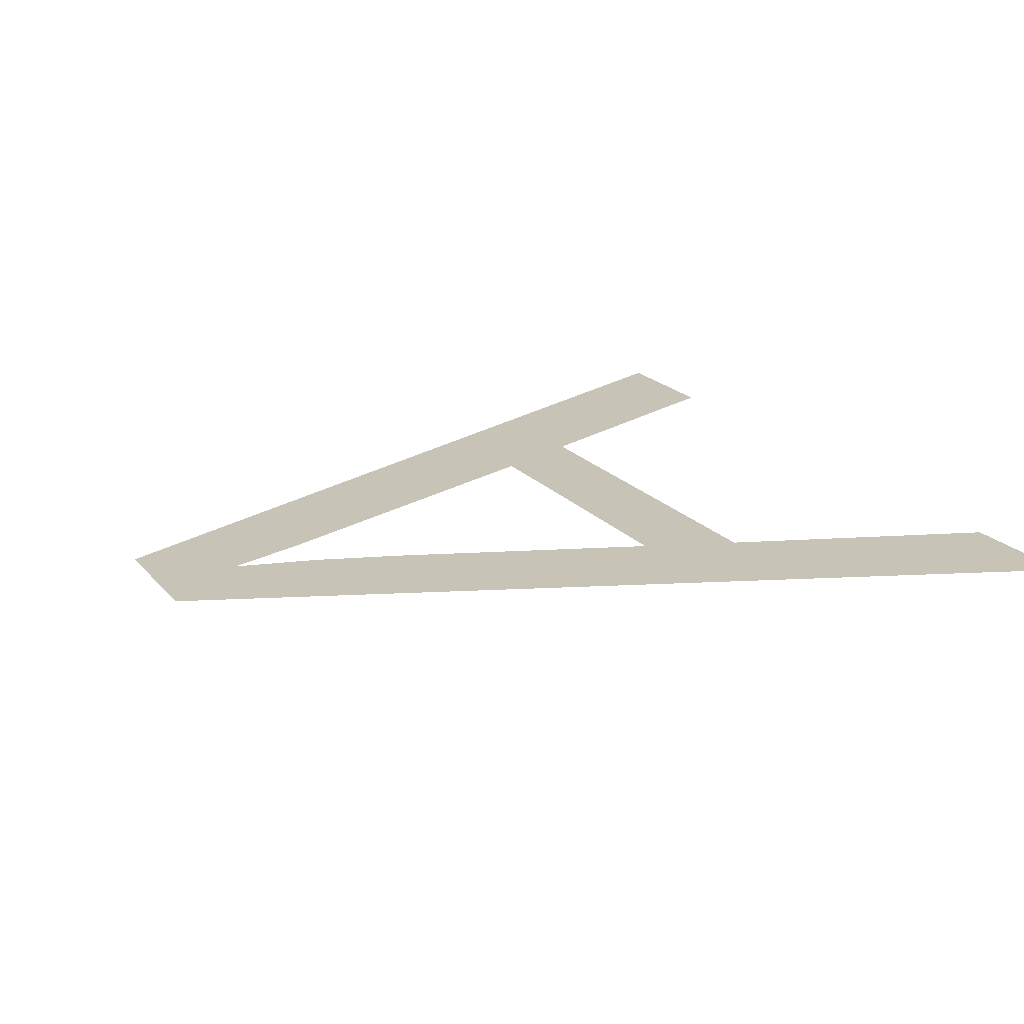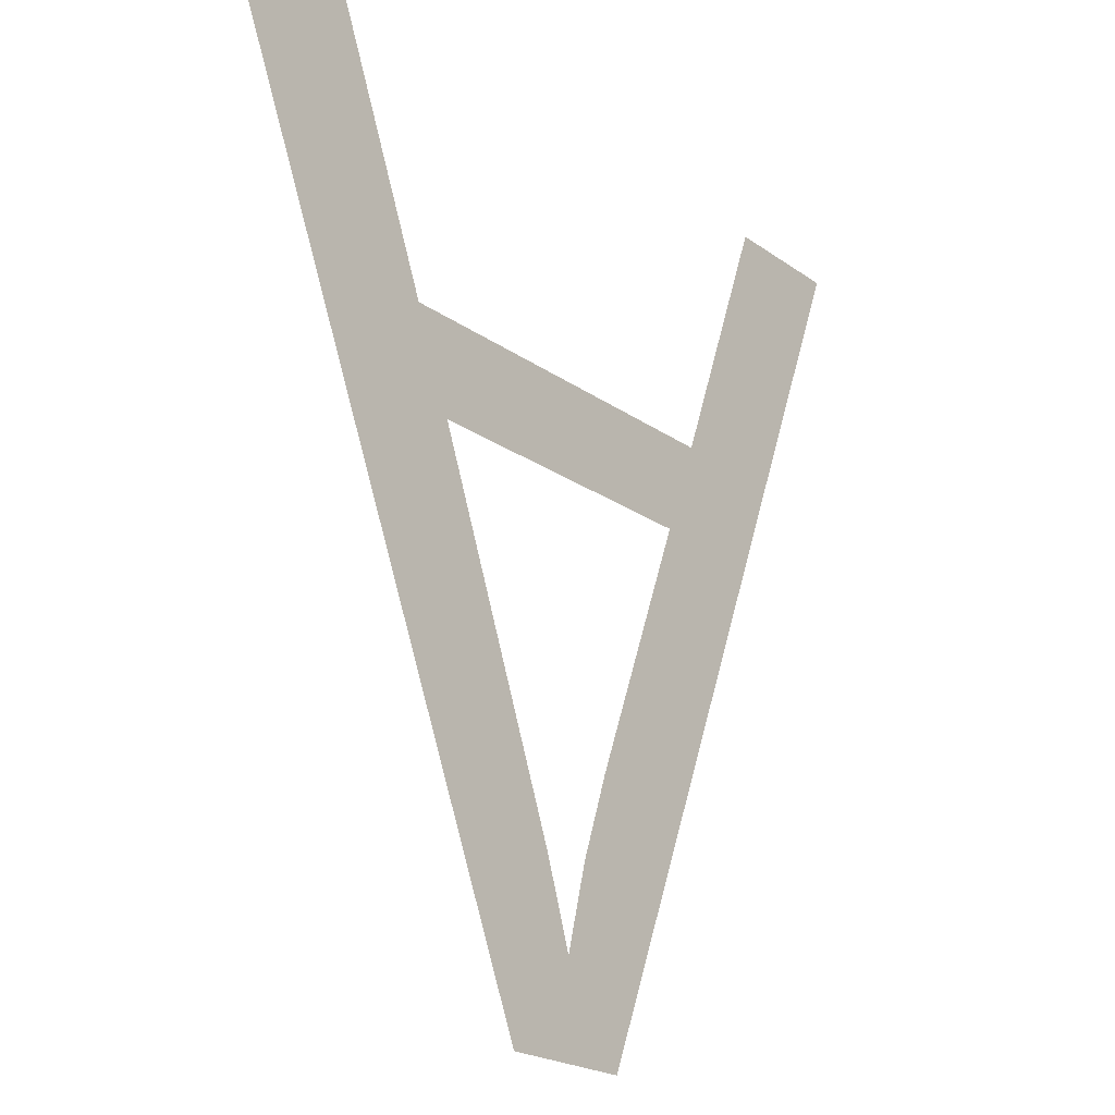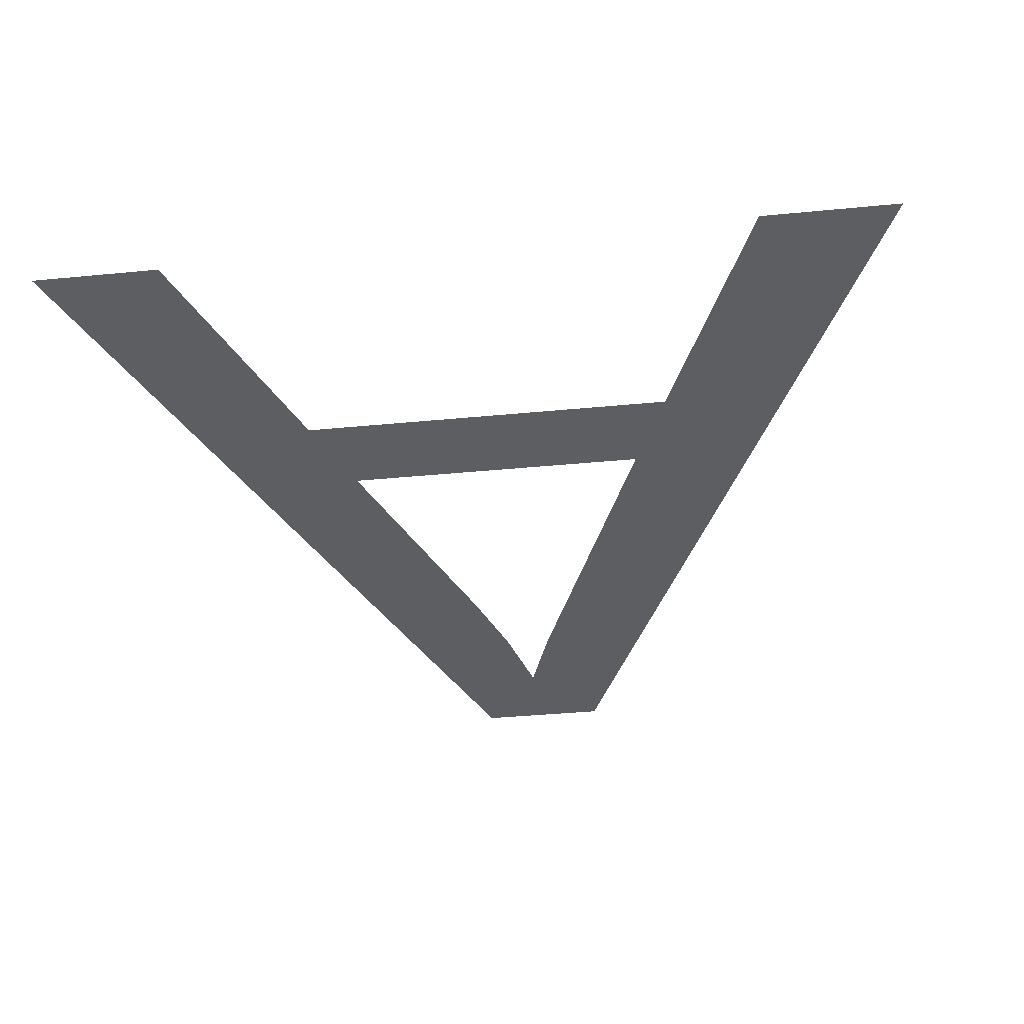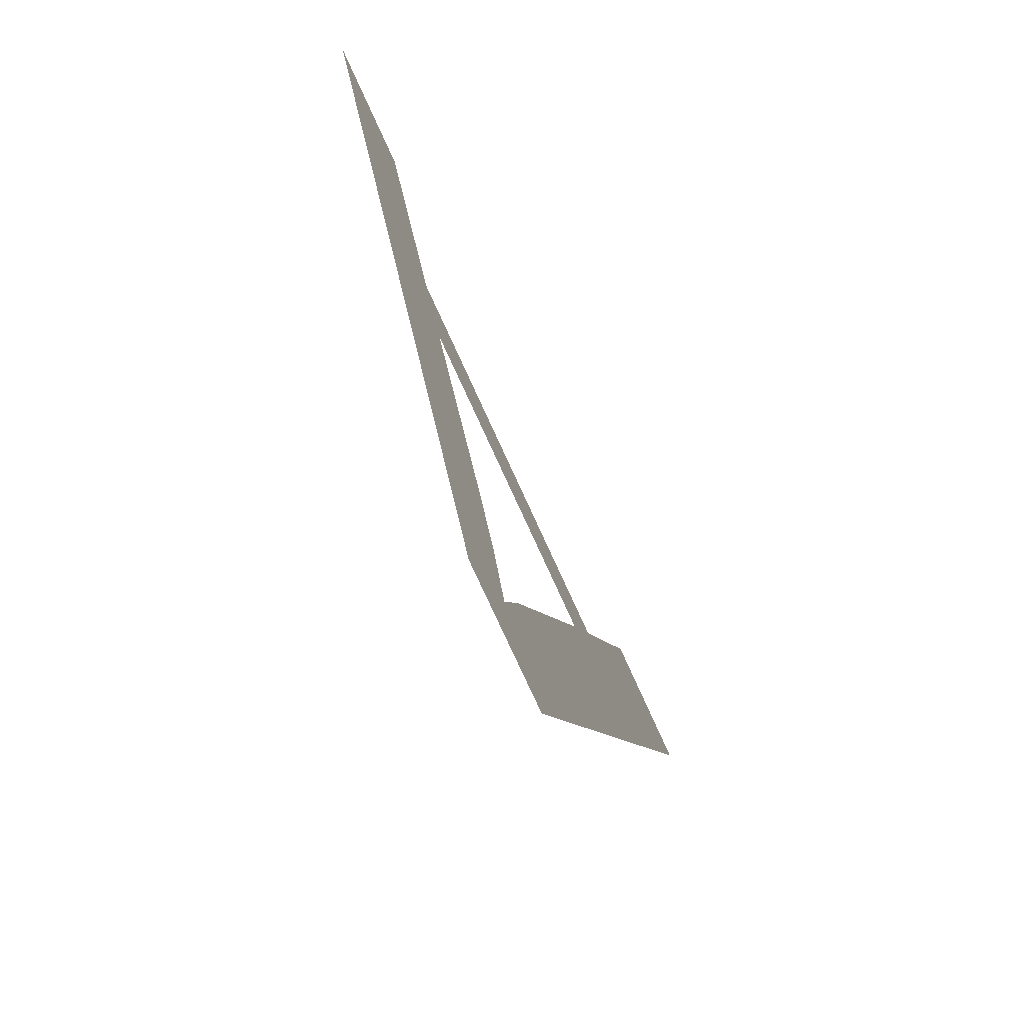
<metadata>
{"format":"obj","ext":"obj","renderer":"f3d","projection":"perspective","resolution":1024,"background":"white","views":[{"elev":19.7,"azim":-117.8,"up":"+Y"},{"elev":-20.8,"azim":127.9,"up":"+Z"},{"elev":-38.3,"azim":7.0,"up":"+Y"},{"elev":-75.7,"azim":-65.6,"up":"+Z"}]}
</metadata>
<code>
o #ID211
v -0.06352 0.7857 0.3979
v -0.06455 0.7857 0.4019
v -0.06516 0.7857 0.4019
v -0.06409 0.7857 0.4007
v -0.06392 0.7857 0.4003
v -0.06345 0.7857 0.3991
v -0.06321 0.7857 0.3984
v -0.06289 0.7857 0.3979
v -0.06332 0.7857 0.3987
v -0.06309 0.7857 0.3987
v -0.06246 0.7857 0.4003
v -0.06114 0.7857 0.4019
v -0.06228 0.7857 0.4007
v -0.06178 0.7857 0.4019
v -0.06246 0.7857 0.4003
v -0.06392 0.7857 0.4003
v -0.06228 0.7857 0.4007
v -0.06409 0.7857 0.4007
v -0.06178 0.7857 0.4019
v -0.06114 0.7857 0.4019
v -0.06289 0.7857 0.3979
v -0.06309 0.7857 0.3987
v -0.06321 0.7857 0.3984
v -0.06332 0.7857 0.3987
v -0.06345 0.7857 0.3991
v -0.06352 0.7857 0.3979
v -0.06455 0.7857 0.4019
v -0.06516 0.7857 0.4019
f 1 2 3
f 2 1 4
f 4 1 5
f 5 1 6
f 6 1 7
f 7 1 8
f 6 7 9
f 7 8 10
f 10 8 11
f 11 8 12
f 11 12 13
f 13 12 14
f 5 13 4
f 13 5 11
f 15 16 17
f 18 17 16
f 19 20 17
f 17 20 15
f 20 21 15
f 15 21 22
f 22 21 23
f 24 23 25
f 21 26 23
f 23 26 25
f 25 26 16
f 16 26 18
f 18 26 27
f 28 27 26

</code>
